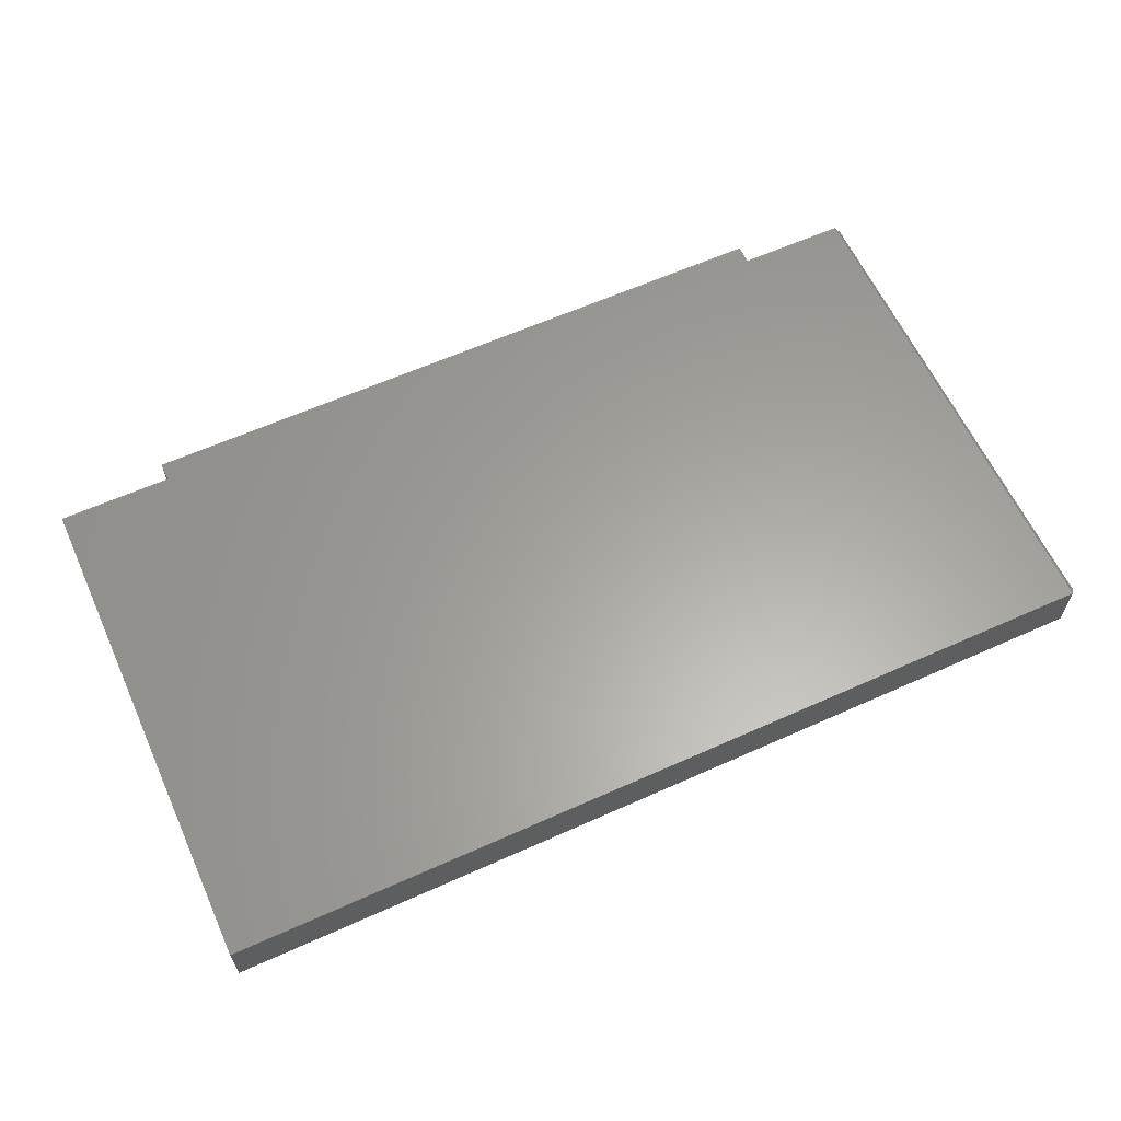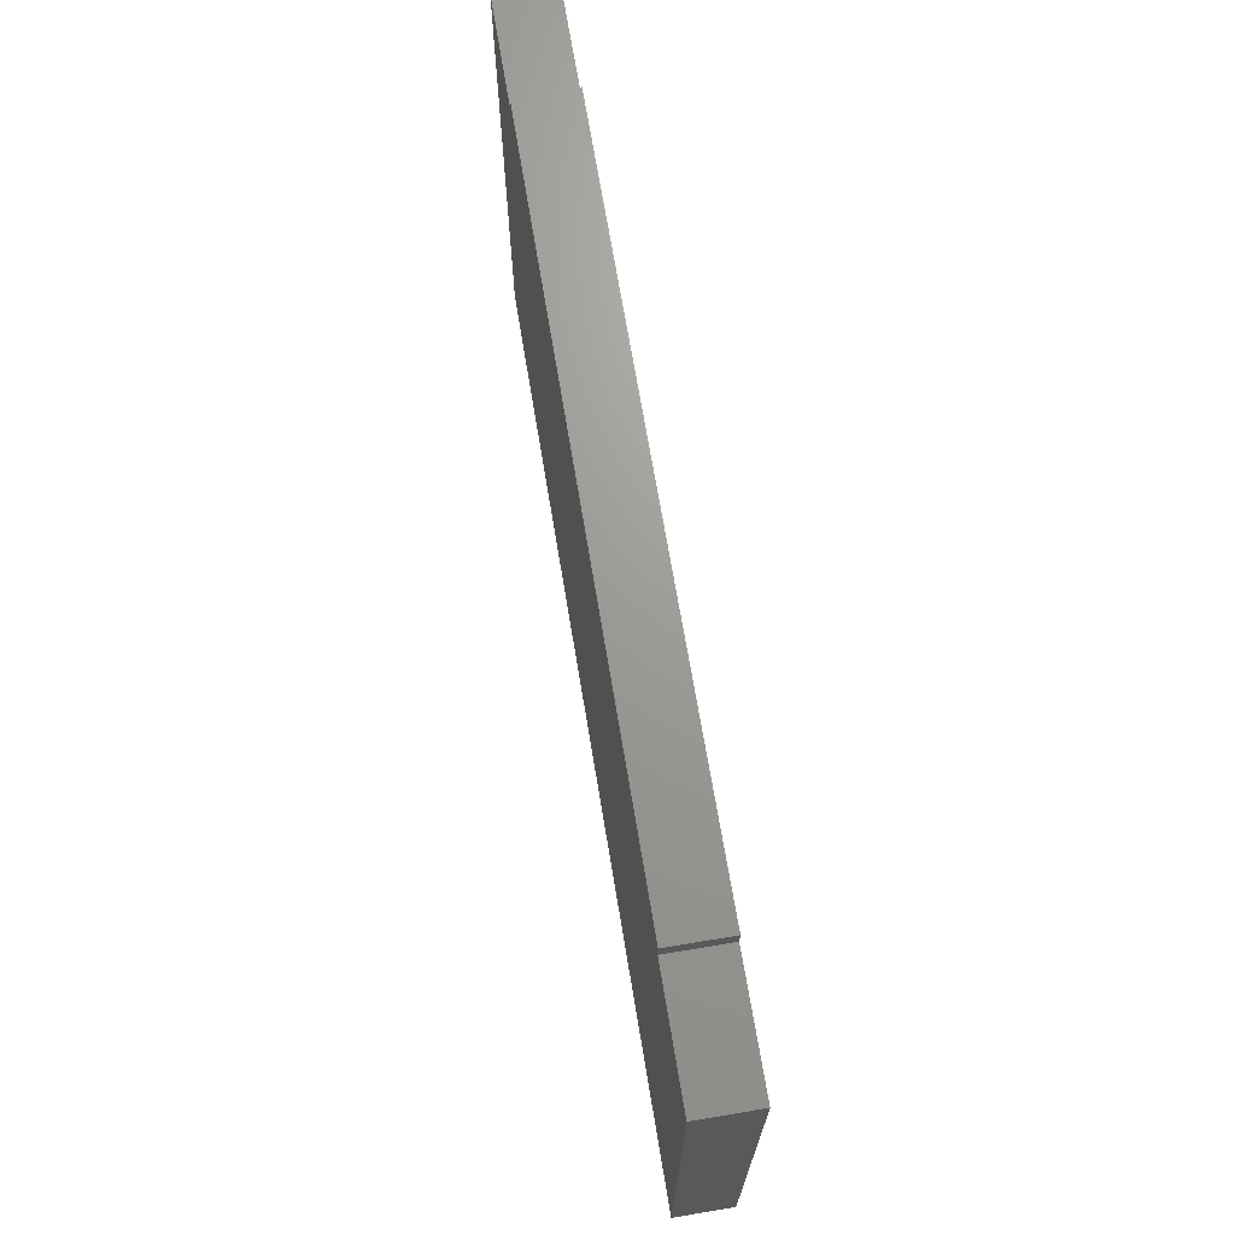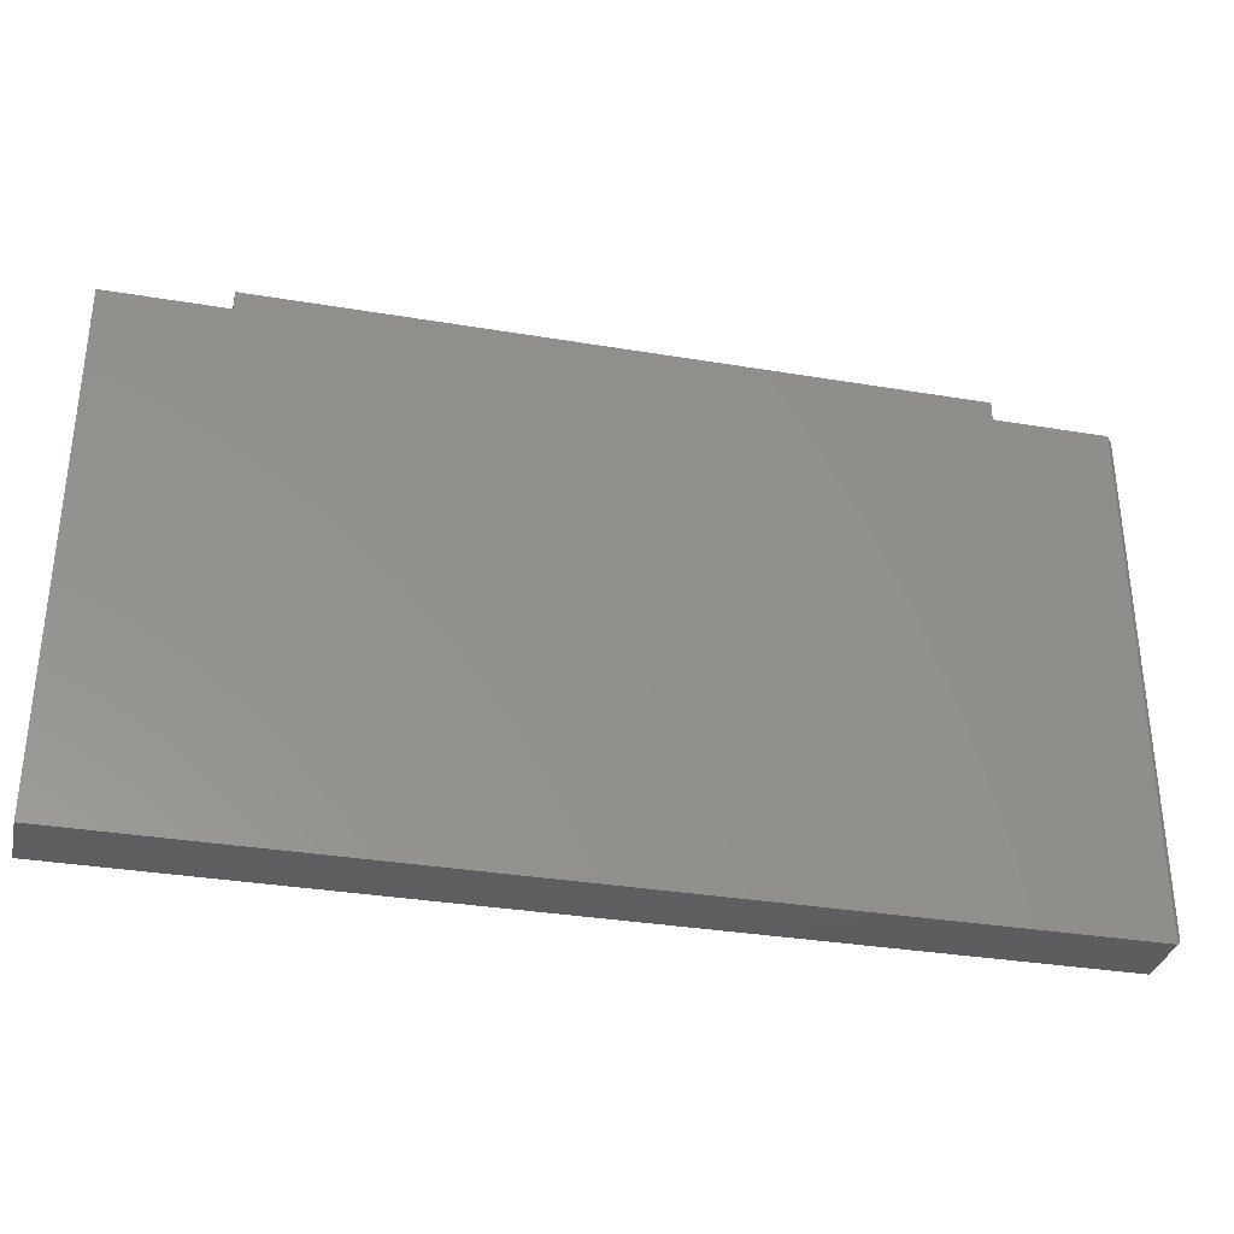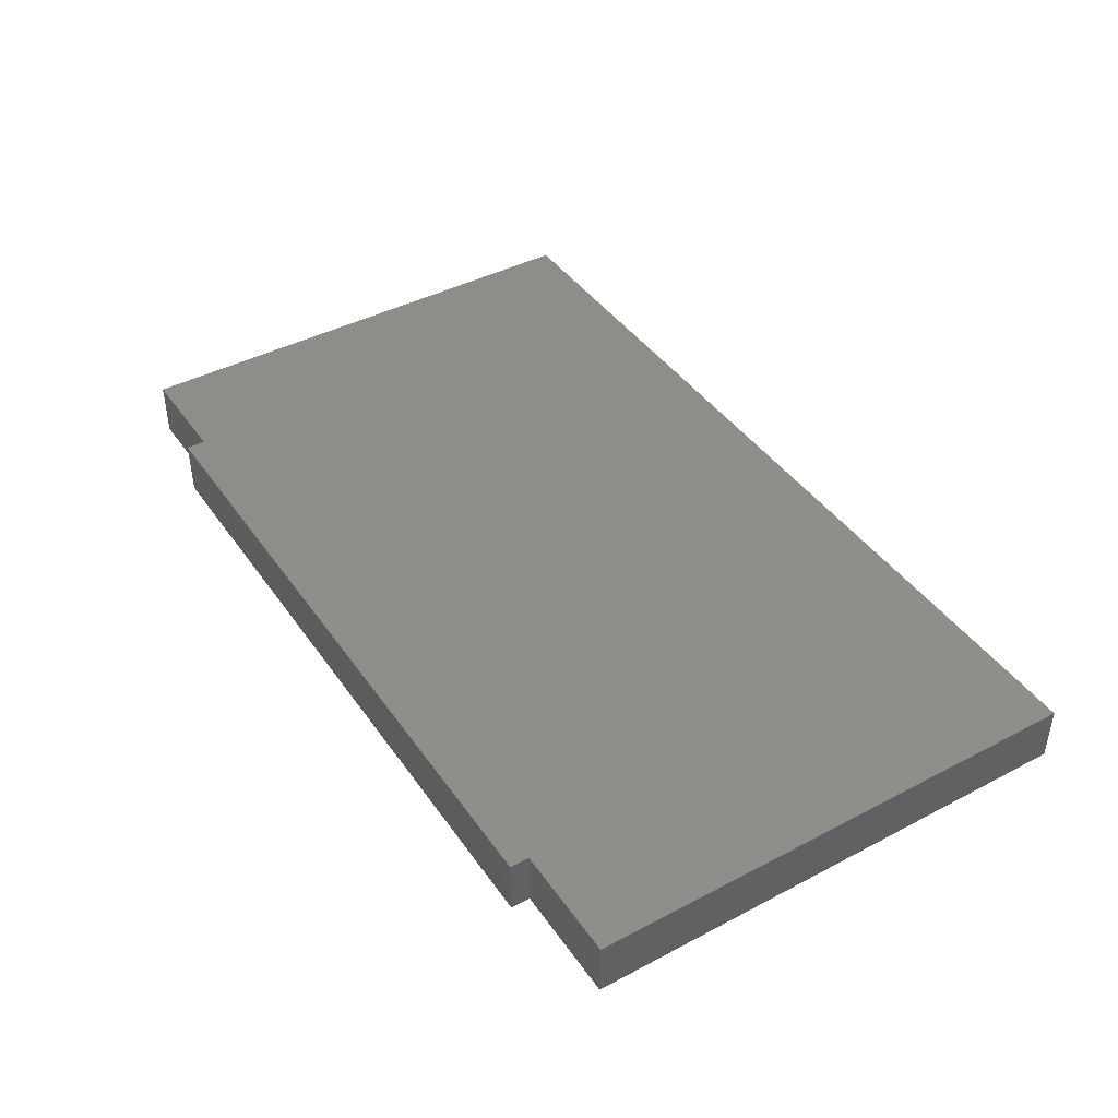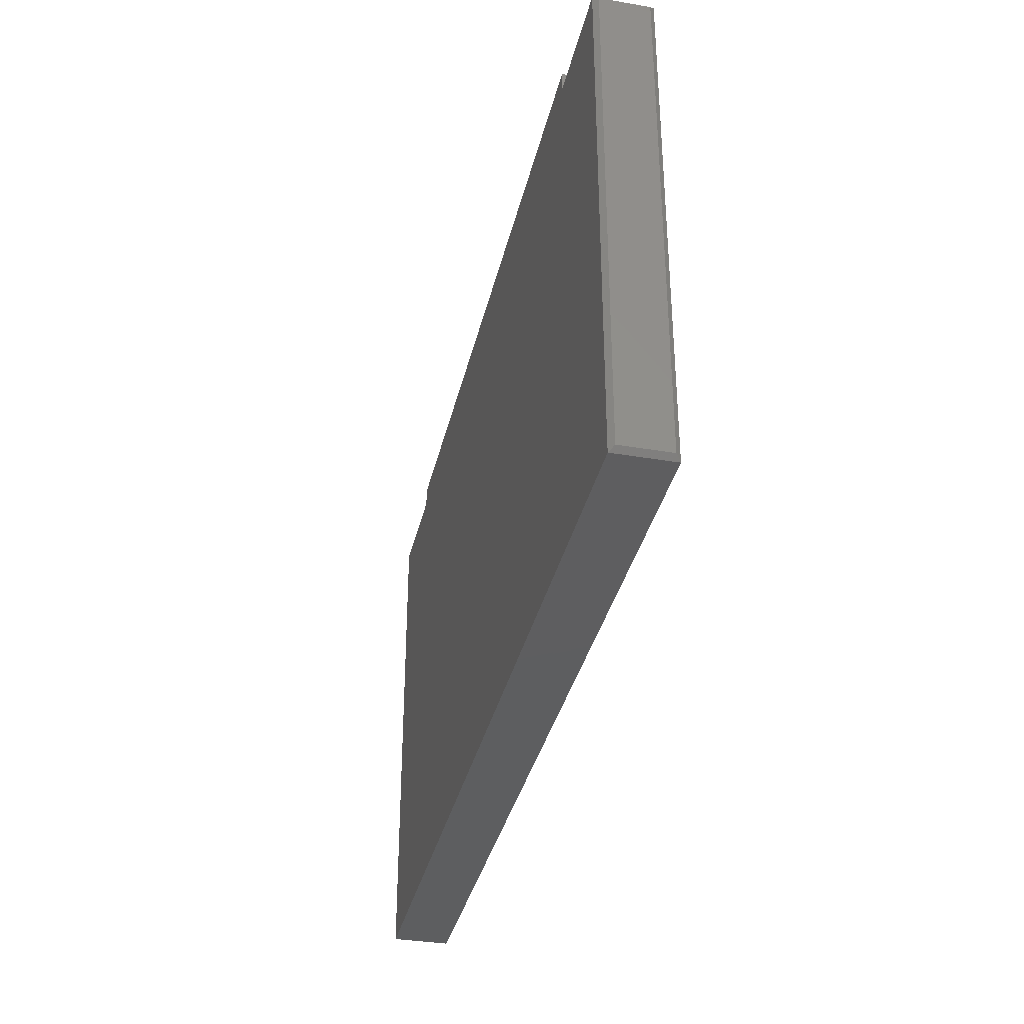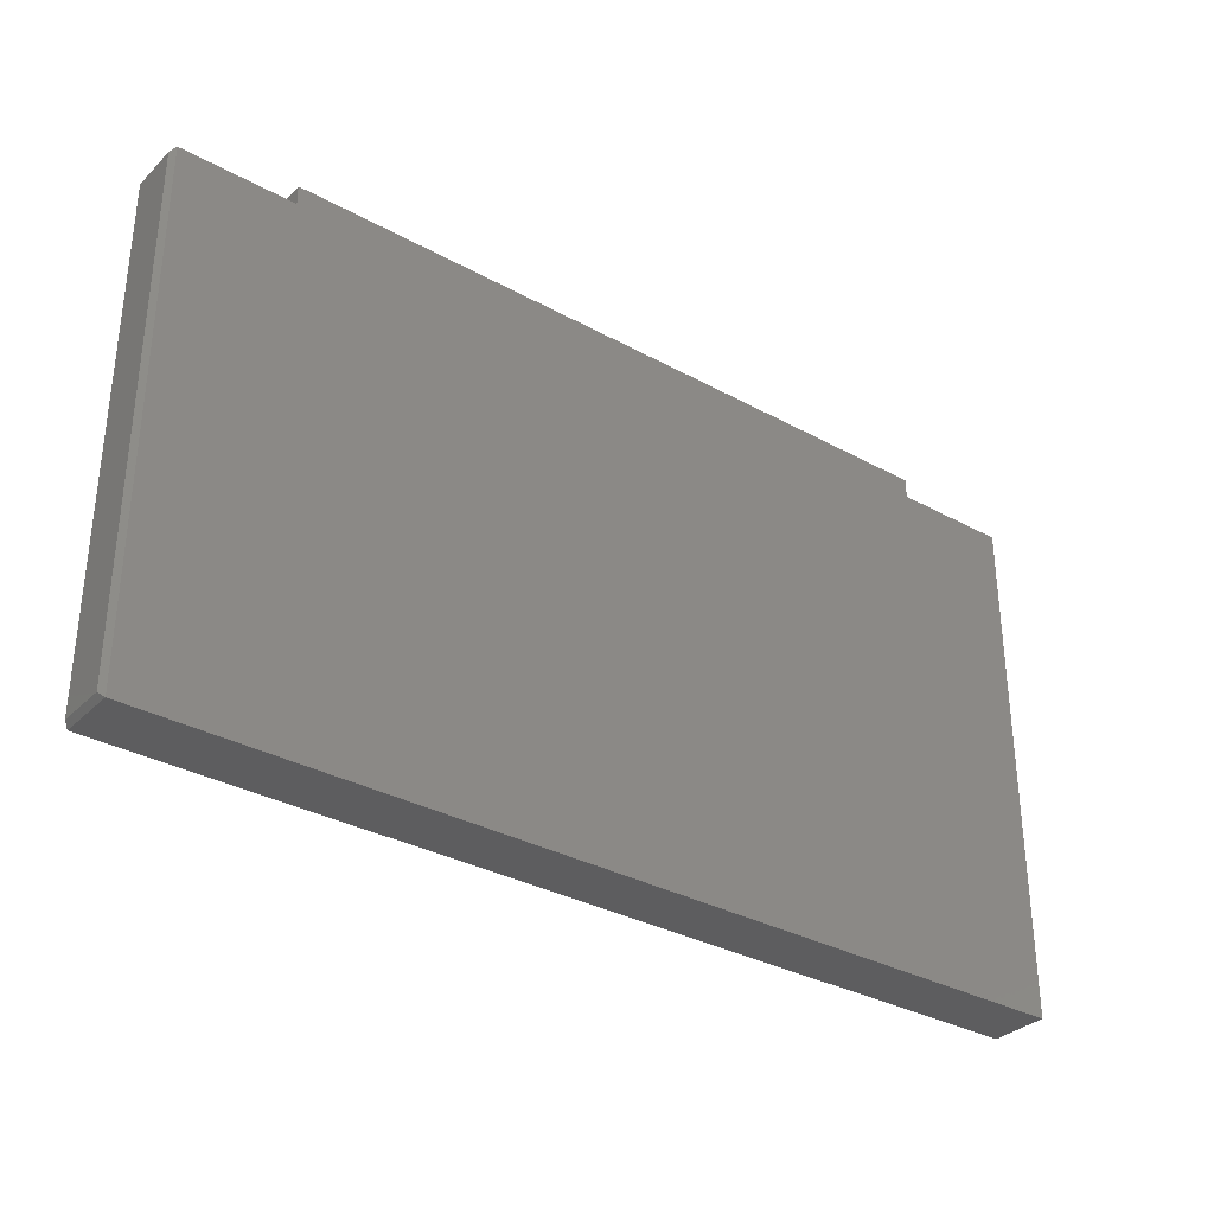
<metadata>
{"format":"stl","ext":"stl","renderer":"f3d","projection":"perspective","resolution":1024,"background":"white","views":[{"elev":61.8,"azim":155.5,"up":"+Y"},{"elev":69.2,"azim":80.6,"up":"+Z"},{"elev":-33.4,"azim":167.1,"up":"+Z"},{"elev":42.5,"azim":57.9,"up":"+Y"},{"elev":-35.5,"azim":-102.7,"up":"+Z"},{"elev":-32.8,"azim":-37.3,"up":"+Z"}]}
</metadata>
<code>
# stl→obj: 20 verts, 36 faces
v -0.7422 -0.09375 -0.4297
v 0.75 -0.09375 -0.4297
v 0.75 -0.09375 0.4072
v 0.5605 -0.09375 0.4072
v -0.5605 -0.09375 0.4072
v -0.7422 -0.09375 0.4072
v -0.5605 -0.09375 0.4387
v 0.5605 -0.09375 0.4387
v -0.7422 8.674e-19 -0.4297
v -0.7422 4.732e-17 0.4072
v -0.5605 6.749e-17 0.4072
v 0.5605 1.92e-16 0.4072
v 0.75 2.13e-16 0.4072
v 0.75 1.665e-16 -0.4297
v -0.5605 6.924e-17 0.4387
v 0.5605 1.937e-16 0.4387
v -0.75 -0.08594 0.3993
v -0.75 -0.007812 0.3993
v -0.75 -0.08594 -0.4219
v -0.75 -0.007812 -0.4219
f 1 2 3
f 1 3 4
f 1 4 5
f 1 5 6
f 5 4 7
f 7 4 8
f 9 10 11
f 9 11 12
f 9 12 13
f 9 13 14
f 11 15 12
f 12 15 16
f 17 18 19
f 19 18 20
f 5 11 6
f 6 11 10
f 1 9 2
f 2 9 14
f 10 18 6
f 6 18 17
f 10 9 18
f 18 9 20
f 9 1 20
f 20 1 19
f 6 17 1
f 1 17 19
f 15 11 7
f 7 11 5
f 8 16 7
f 7 16 15
f 12 16 4
f 4 16 8
f 3 13 4
f 4 13 12
f 2 14 3
f 3 14 13

</code>
